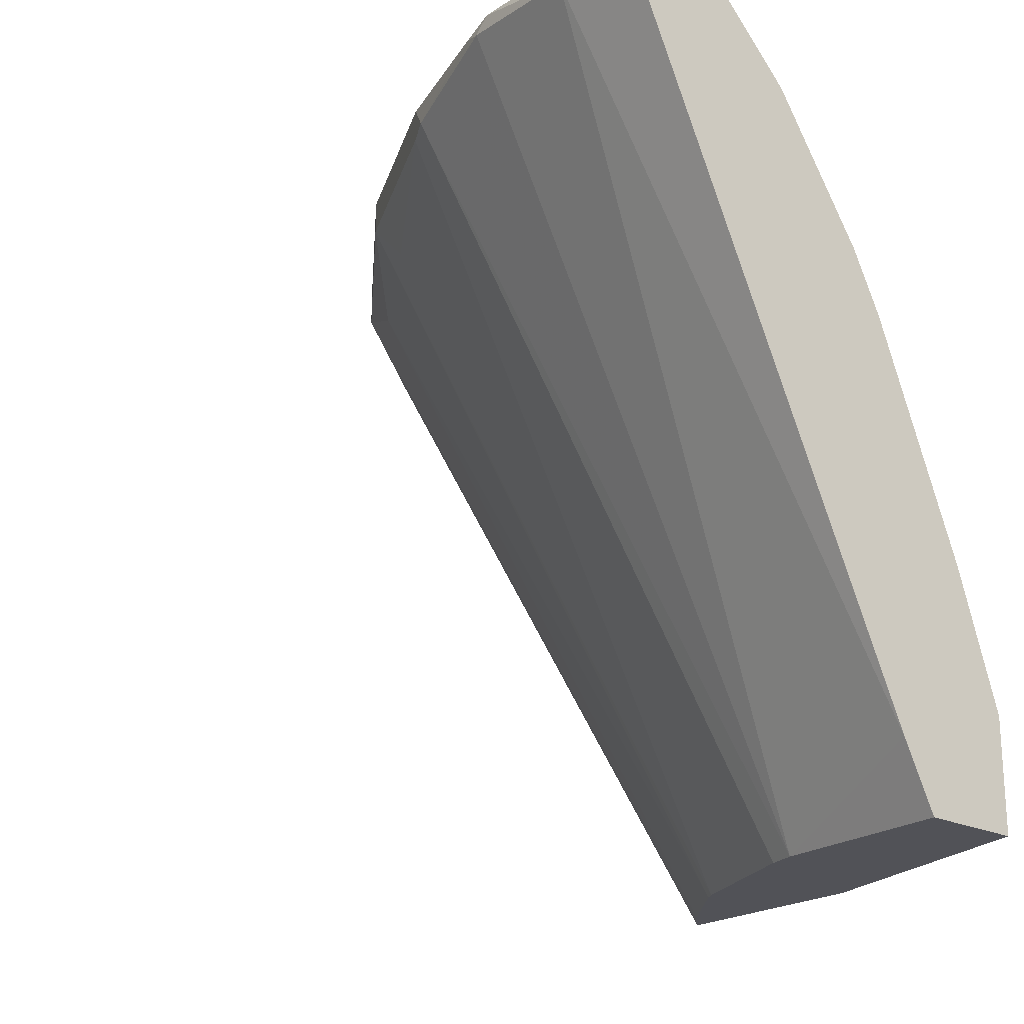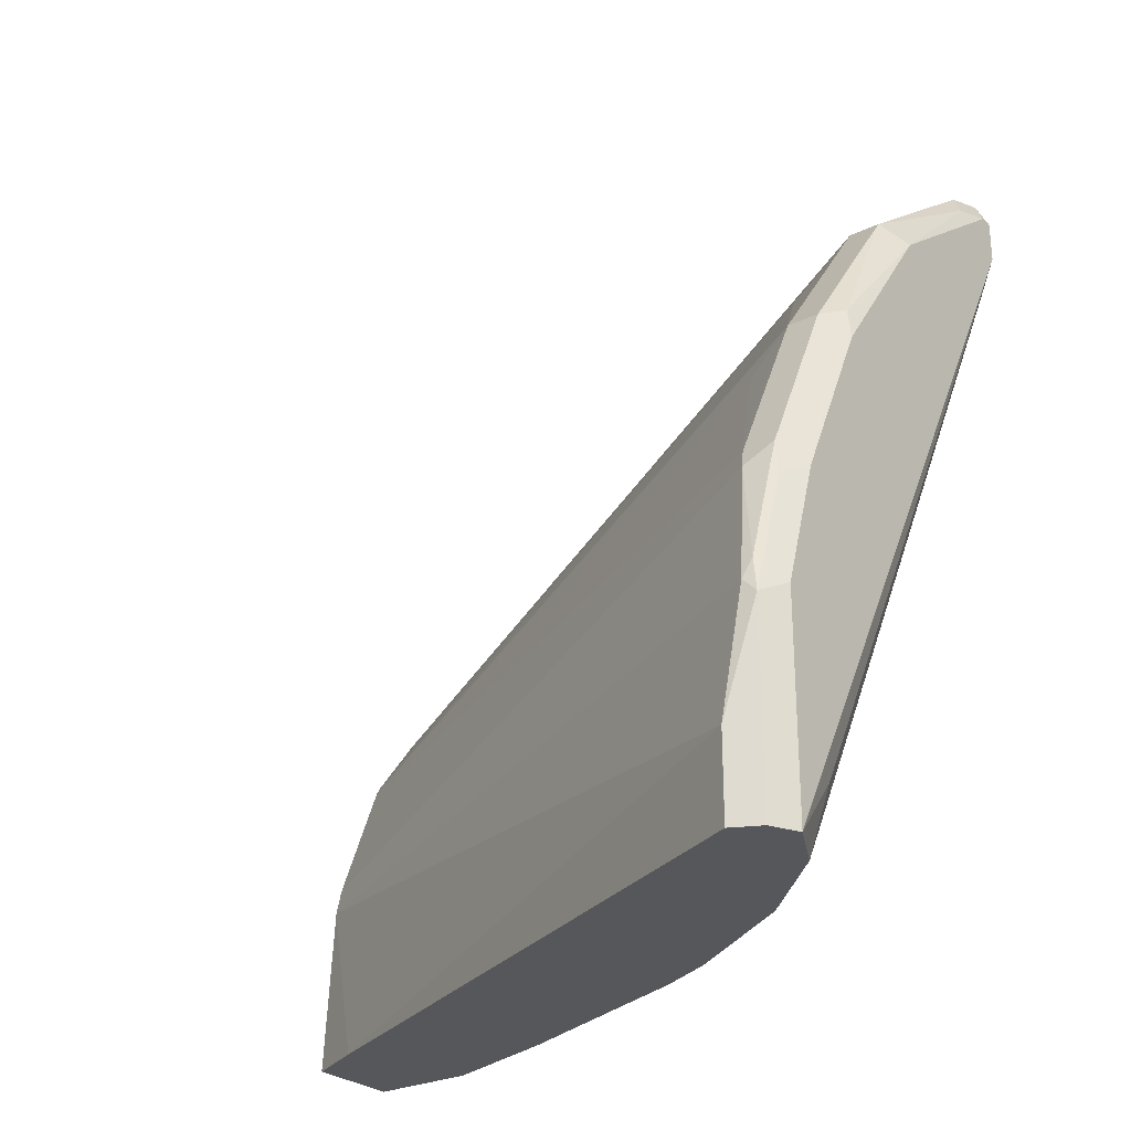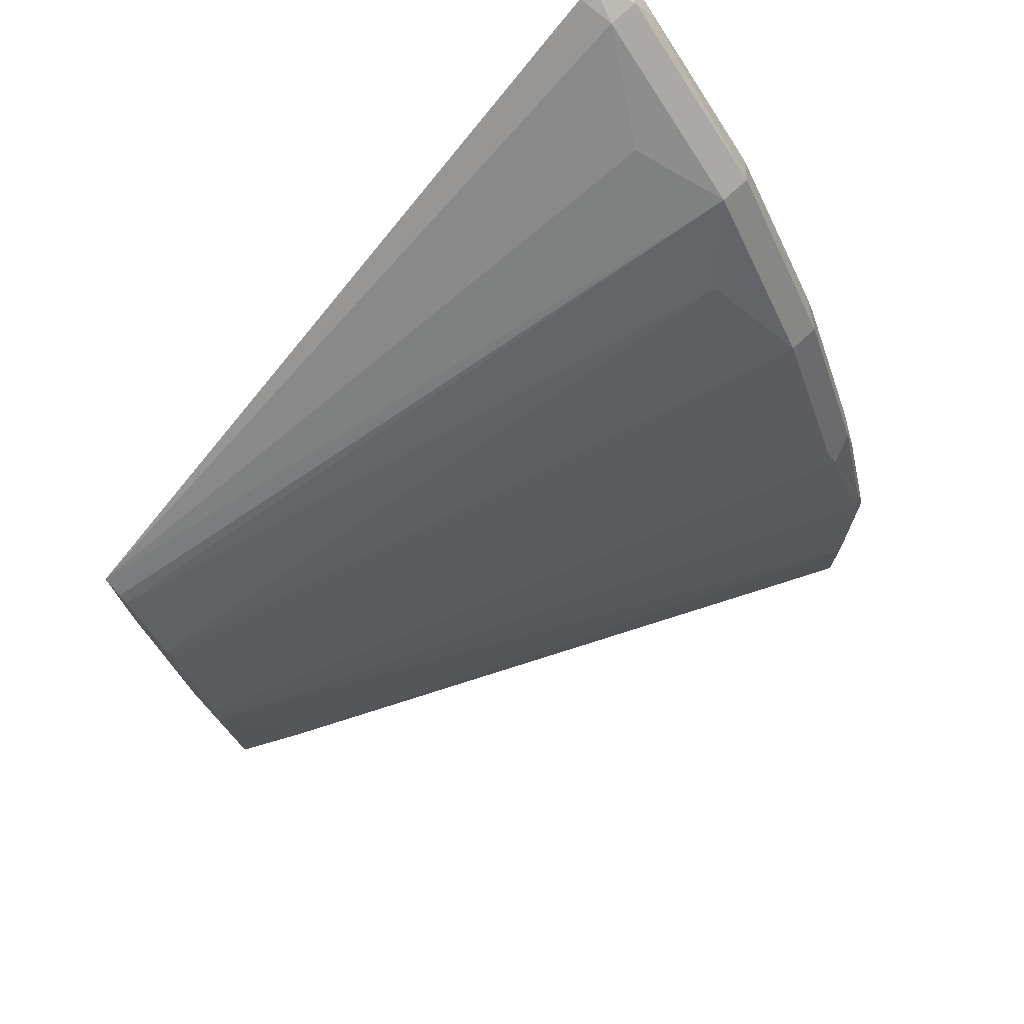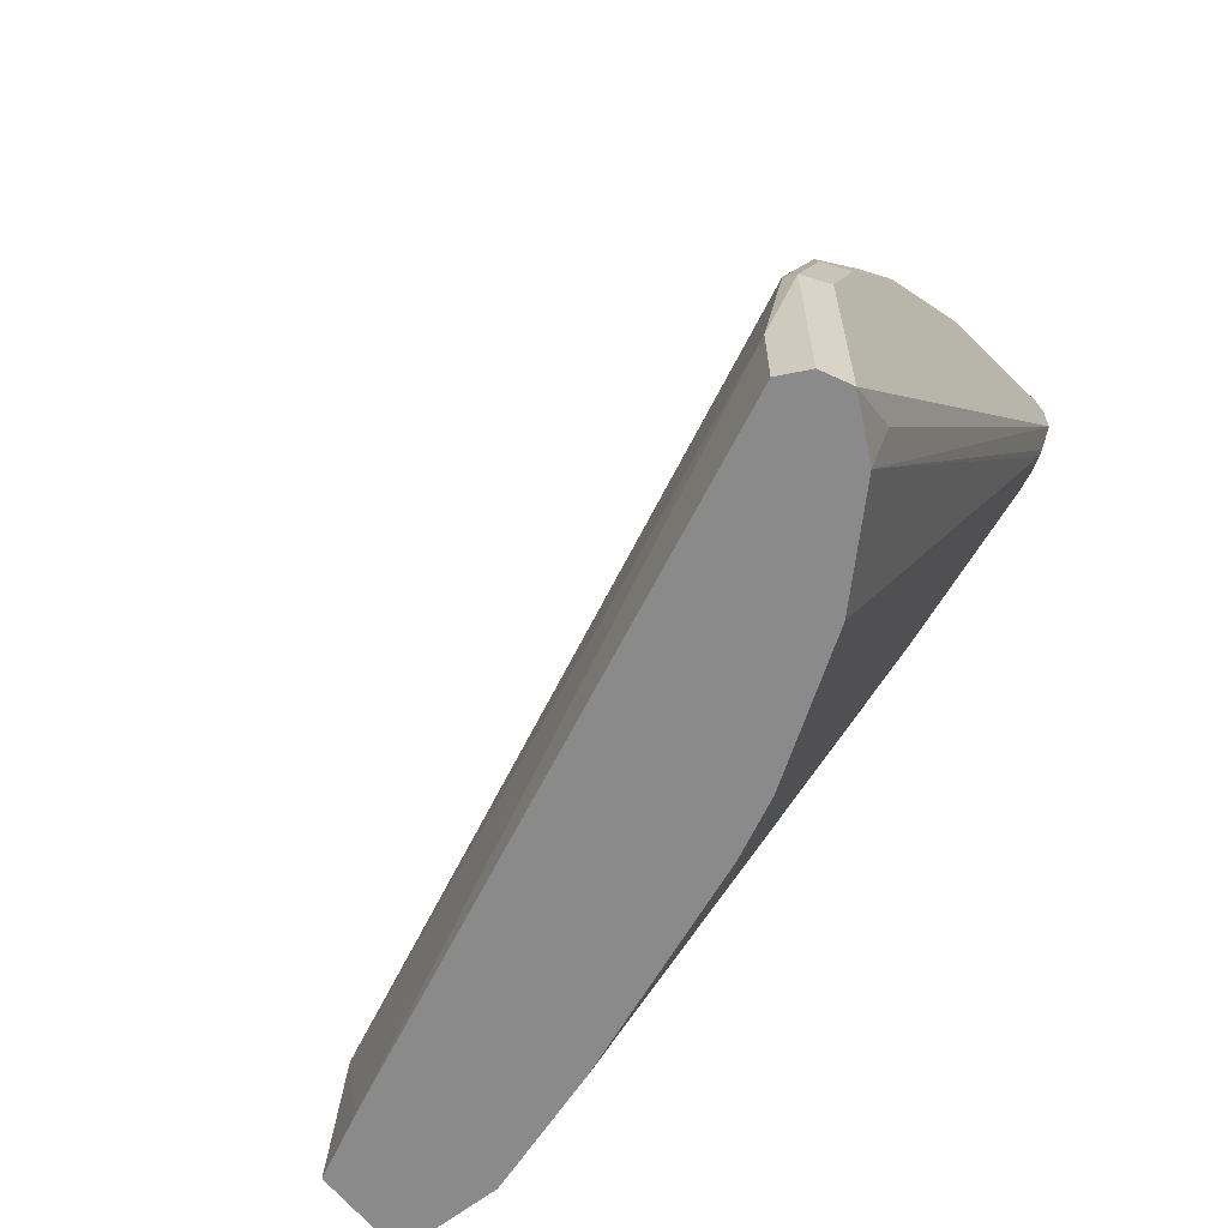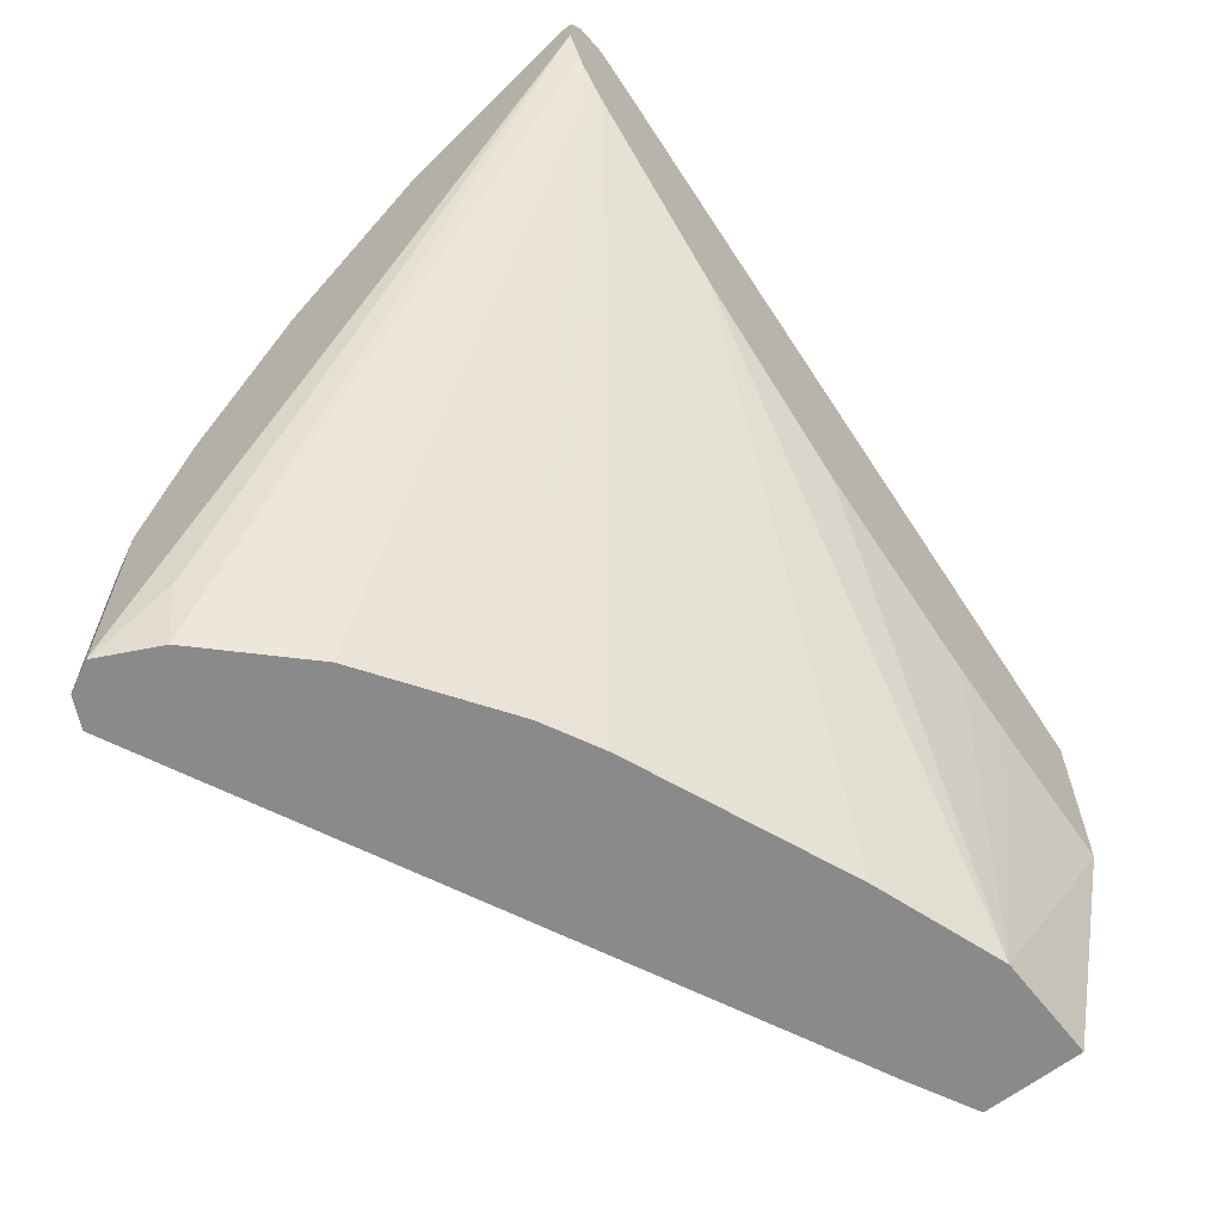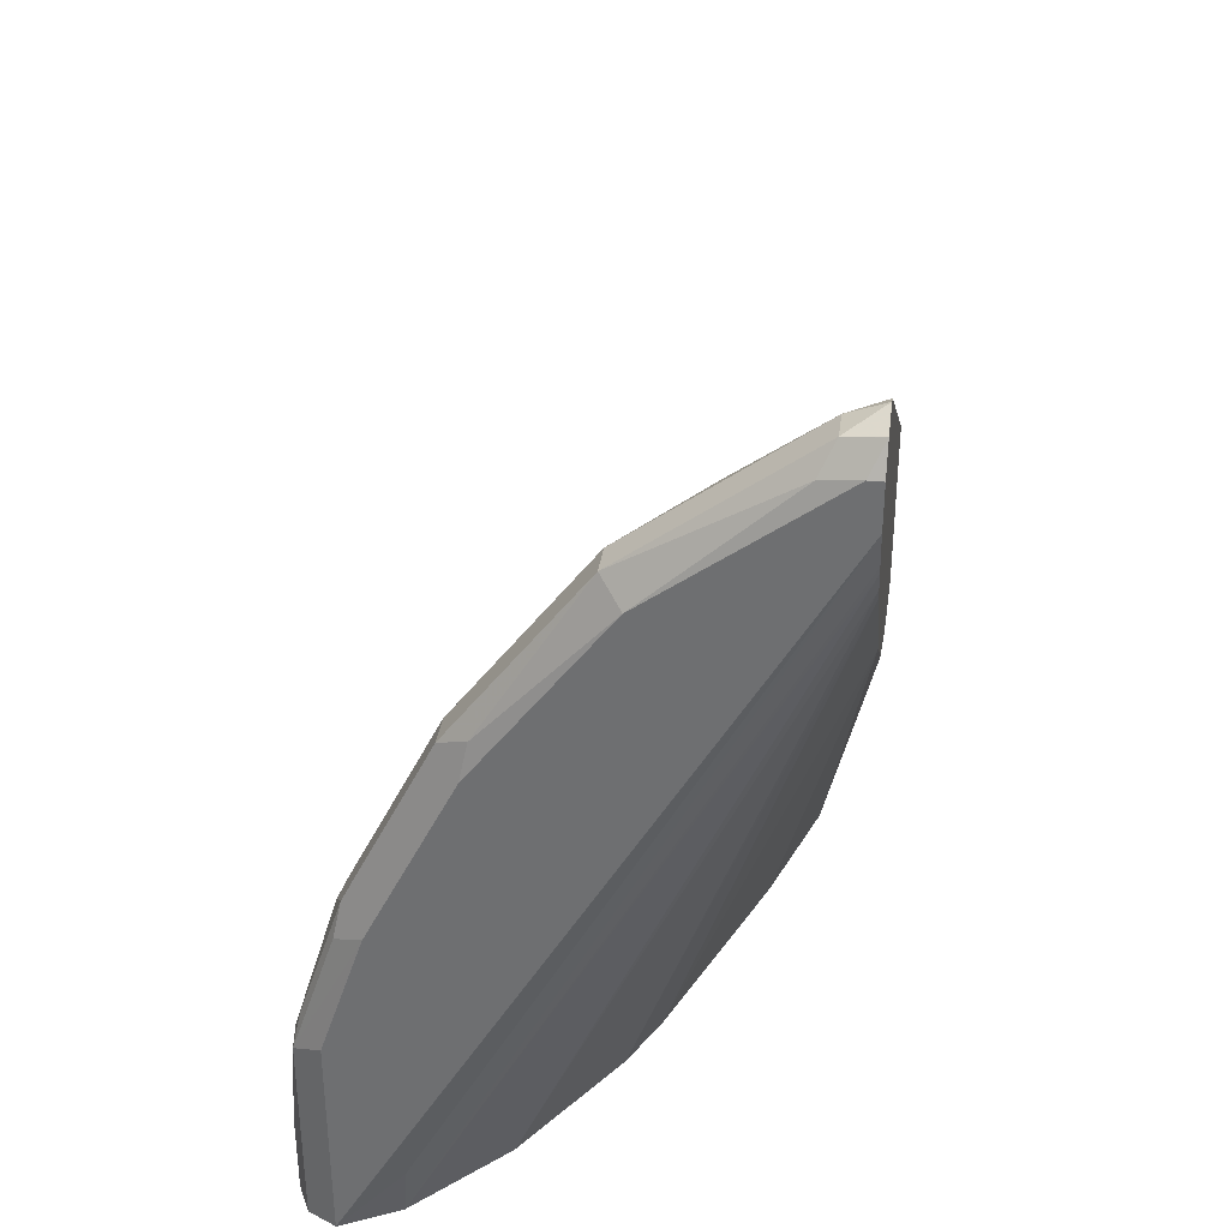
<metadata>
{"format":"obj","ext":"obj","renderer":"f3d","projection":"perspective","resolution":1024,"background":"white","views":[{"elev":-21.6,"azim":138.9,"up":"+Y"},{"elev":-27.2,"azim":126.6,"up":"+Z"},{"elev":74.1,"azim":47.3,"up":"+Z"},{"elev":-63.6,"azim":128.4,"up":"+Z"},{"elev":-63.6,"azim":-142.0,"up":"+Z"},{"elev":34.3,"azim":-172.2,"up":"+Z"}]}
</metadata>
<code>
v 0.248 0.5441 -7.039e-05
v 0.248 0.5912 -7.039e-05
v 0.2911 0.5441 -7.039e-05
v 0.2228 0.5441 0.1059
v 0.267 0.6485 3.97e-06
v 0.267 0.6484 -7.039e-05
v 0.2228 0.6042 0.1268
v 0.2228 0.6253 0.1346
v 0.2228 0.6292 0.1363
v 0.2228 0.7088 0.1778
v 0.2228 0.7851 0.235
v 0.3052 0.5722 -7.039e-05
v 0.3052 0.5722 3.97e-06
v 0.2911 0.5441 3.97e-06
v 0.2228 0.5441 0.19
v 0.3052 0.7438 -7.039e-05
v 0.2228 0.8542 0.3031
v 0.4387 0.8582 -7.039e-05
v 0.4387 0.8583 0.03815
v 0.2861 0.5441 0.0763
v 0.2313 0.5441 0.1825
v 0.3147 0.8535 0.3147
v 0.2766 0.8345 0.3338
v 0.2384 0.8535 0.3719
v 0.2228 0.8361 0.3685
v 0.3115 0.7566 -7.039e-05
v 0.2228 0.8614 0.3113
v 0.3179 0.7692 -7.039e-05
v 0.4386 0.8584 -7.039e-05
v 0.4387 0.8583 3.97e-06
v 0.4323 0.871 0.08902
v 0.4323 0.8647 0.09538
v 0.4148 0.8559 0.1526
v 0.2833 0.5441 0.08775
v 0.2352 0.5441 0.178
v 0.3338 0.8345 0.2766
v 0.3719 0.8535 0.2384
v 0.3147 0.8678 0.3147
v 0.2384 0.8678 0.3719
v 0.2228 0.8575 0.3798
v 0.2228 0.8498 0.3767
v 0.2228 0.8684 0.3222
v 0.356 0.8265 -7.039e-05
v 0.4323 0.871 -7.039e-05
v 0.4291 0.8678 0.1049
v 0.4196 0.8774 0.09538
v 0.4005 0.8774 0.1526
v 0.4132 0.871 0.1462
v 0.4101 0.8678 0.1622
v 0.4053 0.8607 0.1717
v 0.4101 0.8535 0.1622
v 0.261 0.5441 0.144
v 0.2586 0.5441 0.1479
v 0.3719 0.8678 0.2384
v 0.3719 0.8345 0.2193
v 0.3052 0.8774 0.3052
v 0.2448 0.8742 0.3592
v 0.3592 0.8742 0.2448
v 0.2289 0.8774 0.3624
v 0.2228 0.8712 0.3747
v 0.2228 0.871 0.3751
v 0.2228 0.8705 0.3263
v 0.3941 0.8646 -7.039e-05
v 0.356 0.8265 3.97e-06
v 0.4198 0.8773 -7.039e-05
v 0.4196 0.8774 3.97e-06
v 0.3815 0.8774 0.1907
v 0.3942 0.871 0.1844
v 0.3751 0.871 0.2225
v 0.3624 0.8774 0.2289
v 0.2228 0.8774 0.3624
v 0.2228 0.8774 0.3433
v 0.391 0.8726 0.02863
v 0.4069 0.871 -7.039e-05
v 0.4195 0.8774 -7.039e-05
f 1 2 6
f 33 50 51
f 33 51 34
f 33 45 49
f 34 51 52
f 35 53 36
f 36 53 37
f 33 49 50
f 37 53 52
f 37 55 51
f 37 51 50
f 38 56 57
f 38 57 39
f 38 54 58
f 38 58 56
f 37 52 55
f 32 45 33
f 31 49 45
f 31 48 49
f 22 38 39
f 22 39 24
f 22 24 23
f 22 35 36
f 24 39 40
f 24 40 41
f 24 41 25
f 27 42 43
f 27 43 28
f 29 44 31
f 31 45 32
f 31 44 66
f 31 66 46
f 31 46 47
f 31 47 48
f 39 57 59
f 22 54 38
f 39 59 60
f 39 61 40
f 54 69 70
f 54 70 58
f 54 68 69
f 56 59 57
f 56 58 70
f 59 71 60
f 51 55 52
f 62 72 63
f 63 72 73
f 65 75 66
f 66 75 72
f 67 70 69
f 72 75 73
f 73 75 74
f 63 73 74
f 49 54 50
f 49 68 54
f 48 68 49
f 42 62 63
f 42 63 64
f 42 64 43
f 43 64 63
f 44 65 66
f 46 66 72
f 46 72 71
f 46 71 59
f 46 59 56
f 46 56 70
f 46 70 67
f 46 67 47
f 47 67 69
f 47 69 68
f 47 68 48
f 39 60 61
f 22 37 54
f 37 50 54
f 21 35 22
f 1 35 21
f 1 21 15
f 1 15 4
f 1 4 2
f 2 5 6
f 2 4 7
f 1 53 35
f 2 7 8
f 2 9 10
f 2 10 11
f 2 11 5
f 3 12 13
f 3 13 14
f 4 15 25
f 2 8 9
f 1 52 53
f 1 34 52
f 1 20 34
f 1 6 16
f 1 16 26
f 1 26 28
f 1 28 43
f 22 36 37
f 1 63 74
f 1 74 75
f 1 75 65
f 1 65 44
f 1 44 29
f 1 29 18
f 1 18 12
f 1 12 3
f 1 3 14
f 1 14 20
f 4 25 41
f 4 41 40
f 1 43 63
f 4 61 60
f 15 21 22
f 15 22 23
f 15 23 24
f 15 24 25
f 16 17 26
f 17 27 28
f 17 28 26
f 18 29 30
f 18 30 19
f 19 30 29
f 19 29 31
f 19 31 32
f 20 32 33
f 20 33 34
f 4 40 61
f 13 20 14
f 13 19 20
f 19 32 20
f 12 18 13
f 13 18 19
f 4 71 72
f 4 62 42
f 4 42 27
f 4 27 17
f 4 17 11
f 4 72 62
f 4 10 9
f 11 17 16
f 4 11 10
f 5 11 16
f 4 60 71
f 4 8 7
f 4 9 8
f 5 16 6

</code>
